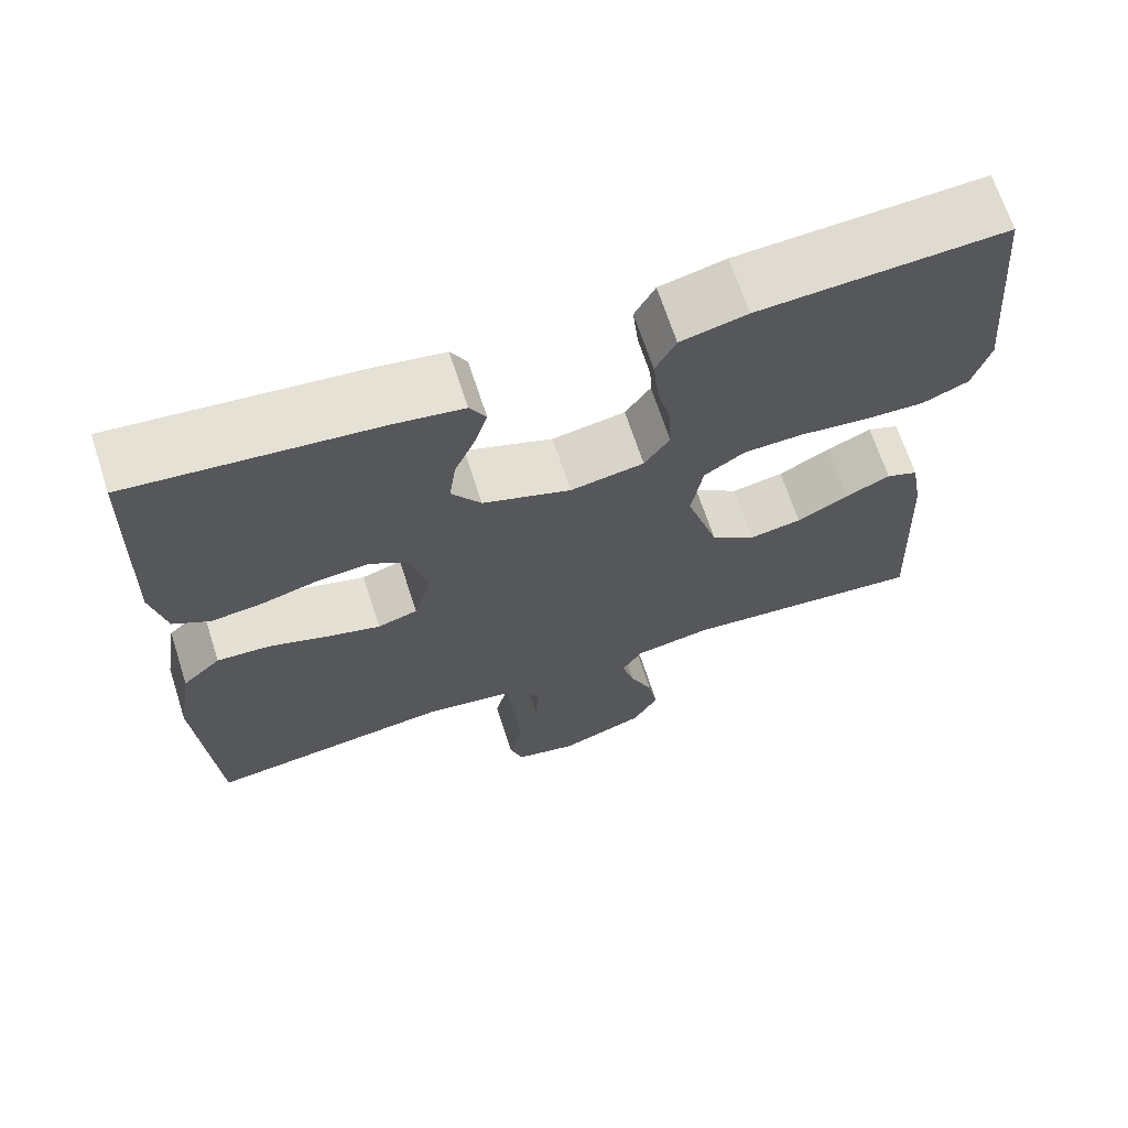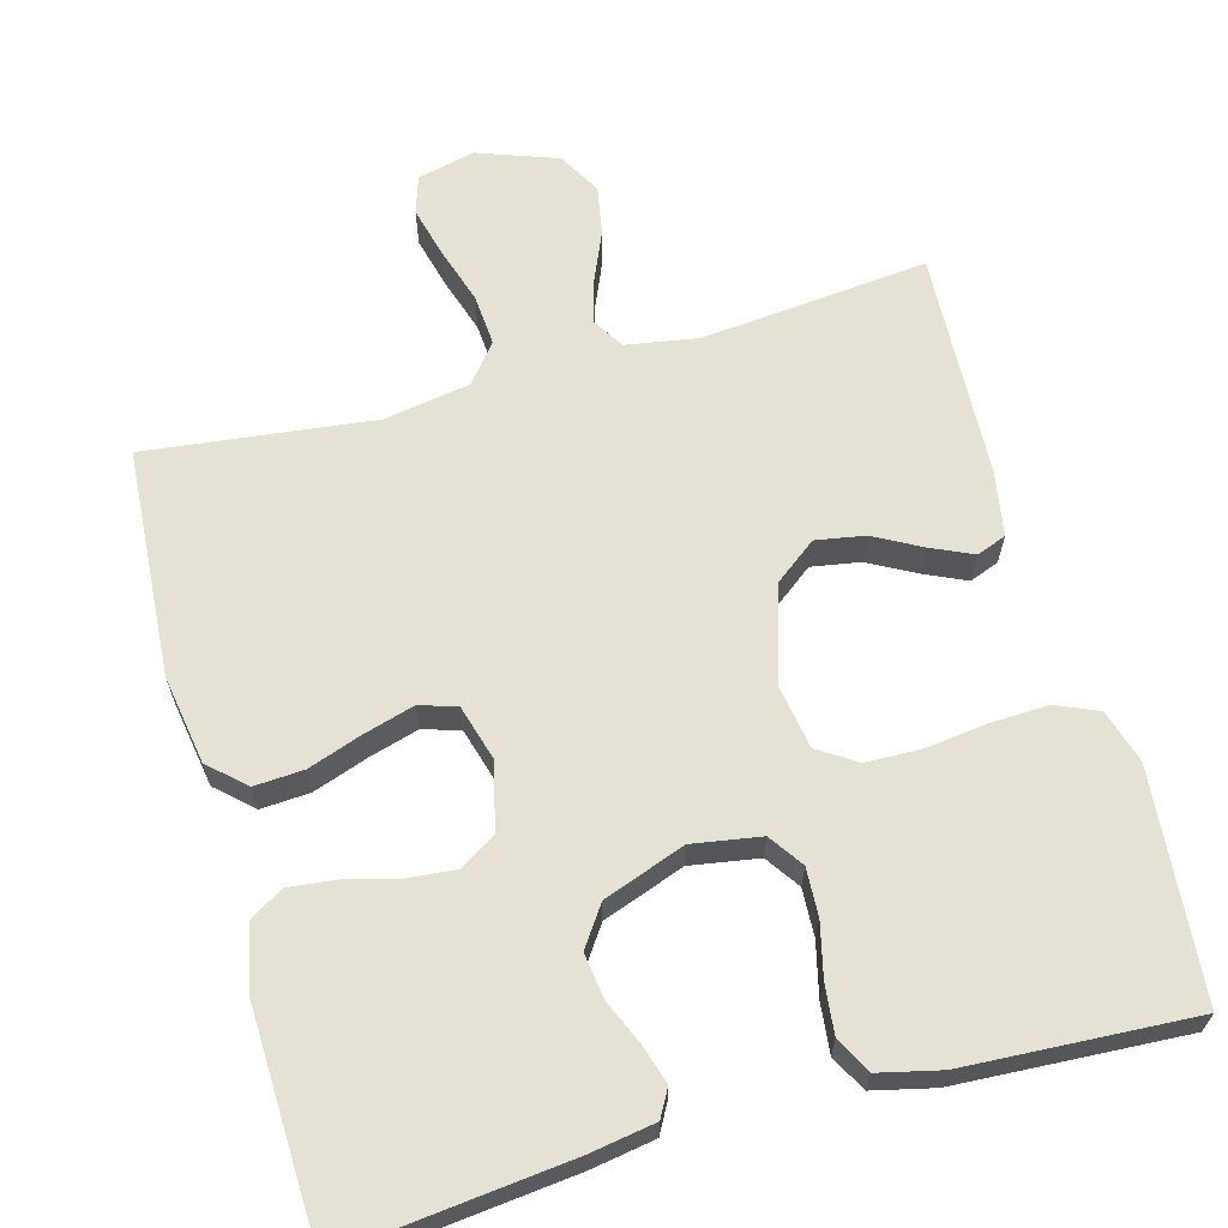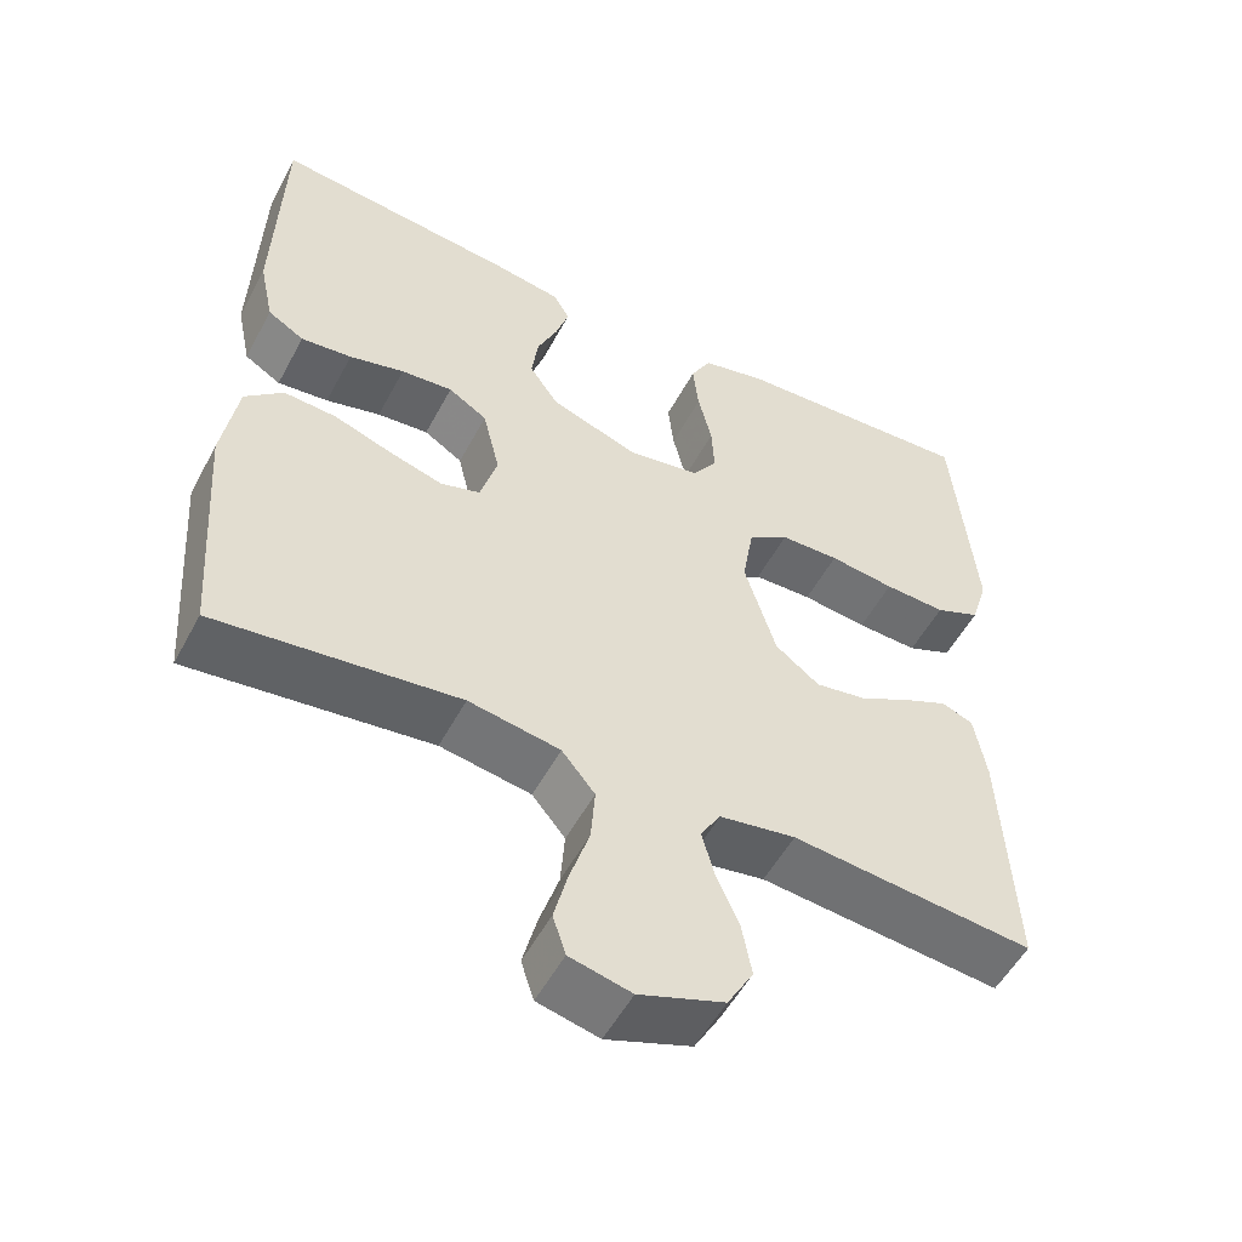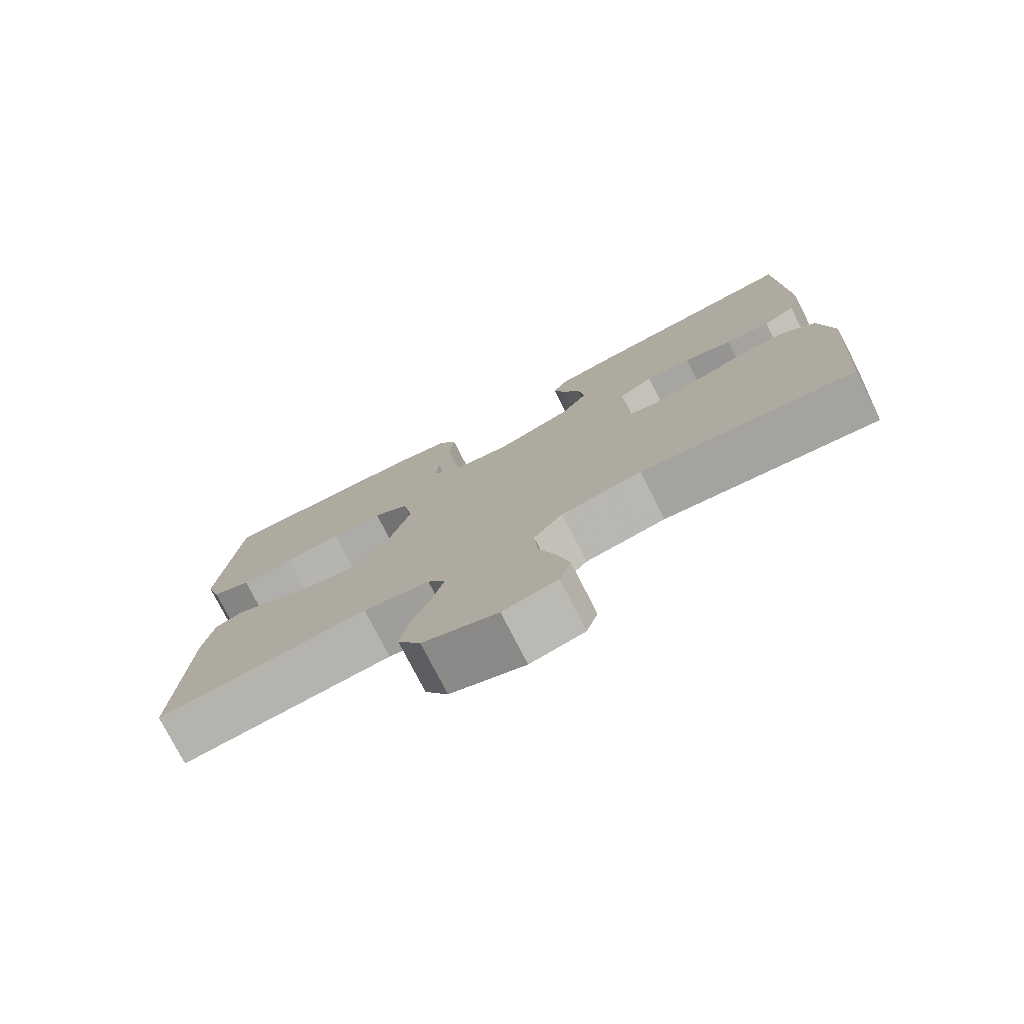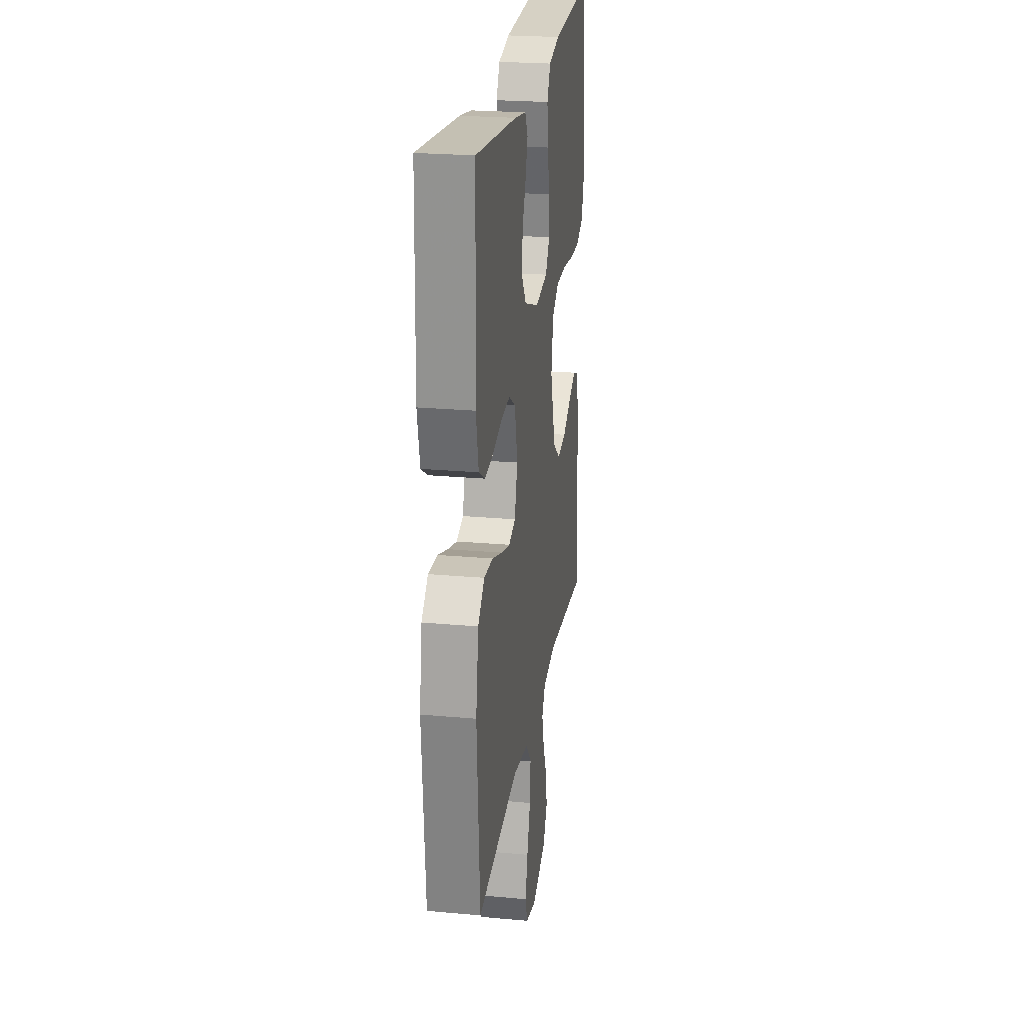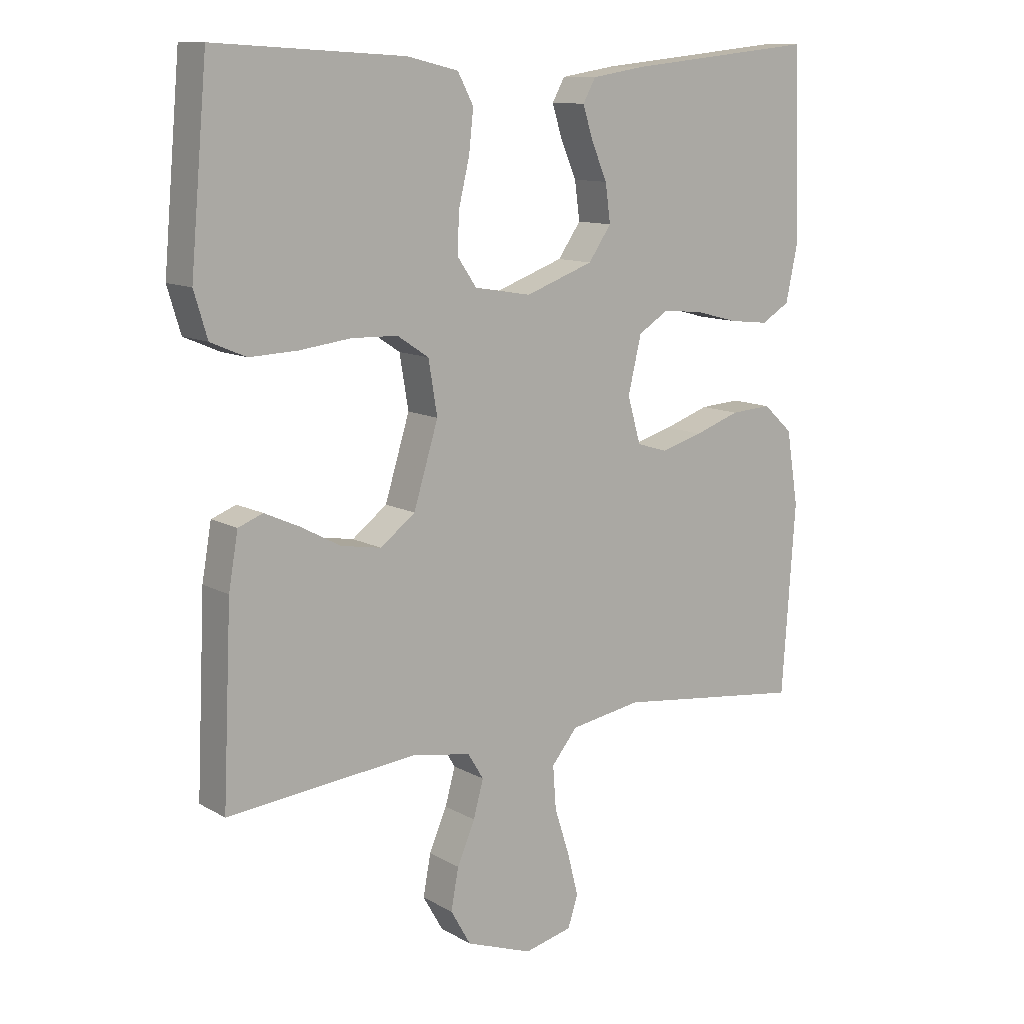
<metadata>
{"format":"obj","ext":"obj","renderer":"f3d","projection":"perspective","resolution":1024,"background":"white","views":[{"elev":67.8,"azim":-18.0,"up":"+Z"},{"elev":64.5,"azim":-15.5,"up":"+Y"},{"elev":-53.3,"azim":-27.7,"up":"+Z"},{"elev":-77.1,"azim":-152.9,"up":"+Z"},{"elev":23.9,"azim":-81.4,"up":"+Z"},{"elev":11.4,"azim":143.3,"up":"+Z"}]}
</metadata>
<code>
v 0.5 0.07 0.5
v 0.527 0.07 0.2
v 0.506 0.07 0.13
v 0.45 0.07 0.106
v 0.374 0.07 0.109
v 0.293 0.07 0.119
v 0.22 0.07 0.117
v 0.17 0.07 0.084
v 0.156 0.07 0
v 0.195 0.07 -0.127
v 0.25 0.07 -0.169
v 0.314 0.07 -0.158
v 0.377 0.07 -0.124
v 0.432 0.07 -0.099
v 0.471 0.07 -0.114
v 0.486 0.07 -0.2
v 0.5 0.07 -0.5
v 0.2 0.07 -0.471
v 0.106 0.07 -0.487
v 0.081 0.07 -0.528
v 0.097 0.07 -0.586
v 0.125 0.07 -0.651
v 0.137 0.07 -0.716
v 0.105 0.07 -0.772
v 0 0.07 -0.81
v -0.076 0.07 -0.792
v -0.092 0.07 -0.743
v -0.075 0.07 -0.676
v -0.051 0.07 -0.601
v -0.046 0.07 -0.533
v -0.087 0.07 -0.483
v -0.2 0.07 -0.464
v -0.5 0.07 -0.5
v -0.521 0.07 -0.2
v -0.502 0.07 -0.083
v -0.455 0.07 -0.04
v -0.39 0.07 -0.044
v -0.318 0.07 -0.069
v -0.252 0.07 -0.088
v -0.203 0.07 -0.073
v -0.182 0.07 0
v -0.203 0.07 0.089
v -0.251 0.07 0.119
v -0.315 0.07 0.113
v -0.383 0.07 0.095
v -0.446 0.07 0.088
v -0.491 0.07 0.115
v -0.509 0.07 0.2
v -0.5 0.07 0.5
v -0.2 0.07 0.468
v -0.115 0.07 0.454
v -0.095 0.07 0.418
v -0.111 0.07 0.367
v -0.136 0.07 0.309
v -0.144 0.07 0.249
v -0.108 0.07 0.197
v 0 0.07 0.158
v 0.09 0.07 0.173
v 0.121 0.07 0.218
v 0.118 0.07 0.281
v 0.101 0.07 0.352
v 0.094 0.07 0.417
v 0.119 0.07 0.464
v 0.2 0.07 0.483
v 0.5 0 0.5
v 0.527 0 0.2
v 0.506 0 0.13
v 0.45 0 0.106
v 0.374 0 0.109
v 0.293 0 0.119
v 0.22 0 0.117
v 0.17 0 0.084
v 0.156 0 0
v 0.195 0 -0.127
v 0.25 0 -0.169
v 0.314 0 -0.158
v 0.377 0 -0.124
v 0.432 0 -0.099
v 0.471 0 -0.114
v 0.486 0 -0.2
v 0.5 0 -0.5
v 0.2 0 -0.471
v 0.106 0 -0.487
v 0.081 0 -0.528
v 0.097 0 -0.586
v 0.125 0 -0.651
v 0.137 0 -0.716
v 0.105 0 -0.772
v 0 0 -0.81
v -0.076 0 -0.792
v -0.092 0 -0.743
v -0.075 0 -0.676
v -0.051 0 -0.601
v -0.046 0 -0.533
v -0.087 0 -0.483
v -0.2 0 -0.464
v -0.5 0 -0.5
v -0.521 0 -0.2
v -0.502 0 -0.083
v -0.455 0 -0.04
v -0.39 0 -0.044
v -0.318 0 -0.069
v -0.252 0 -0.088
v -0.203 0 -0.073
v -0.182 0 0
v -0.203 0 0.089
v -0.251 0 0.119
v -0.315 0 0.113
v -0.383 0 0.095
v -0.446 0 0.088
v -0.491 0 0.115
v -0.509 0 0.2
v -0.5 0 0.5
v -0.2 0 0.468
v -0.115 0 0.454
v -0.095 0 0.418
v -0.111 0 0.367
v -0.136 0 0.309
v -0.144 0 0.249
v -0.108 0 0.197
v 0 0 0.158
v 0.09 0 0.173
v 0.121 0 0.218
v 0.118 0 0.281
v 0.101 0 0.352
v 0.094 0 0.417
v 0.119 0 0.464
v 0.2 0 0.483
f 60 61 62 63
f 59 60 63 64
f 51 52 53 54
f 49 50 51 54
f 49 54 55
f 48 49 55 56
f 44 45 46 47
f 43 44 47 48
f 35 36 37 38
f 35 38 39
f 32 33 34 35
f 31 32 35 39
f 30 31 39 40
f 26 27 28 29
f 24 25 26 29
f 24 29 30
f 21 22 23 24
f 20 21 24 30
f 19 20 30 40
f 15 16 17 18
f 12 13 14 15
f 12 15 18 19
f 3 4 5 6
f 3 6 7
f 2 3 7
f 59 64 1 2
f 58 59 2 7
f 57 58 7 8
f 43 48 56 57
f 42 43 57 8
f 41 42 8 9
f 40 41 9 10
f 19 40 10 11
f 11 12 19
f 127 126 125 124
f 128 127 124 123
f 118 117 116 115
f 118 115 114 113
f 119 118 113
f 120 119 113 112
f 111 110 109 108
f 112 111 108 107
f 102 101 100 99
f 103 102 99
f 99 98 97 96
f 103 99 96 95
f 104 103 95 94
f 93 92 91 90
f 93 90 89 88
f 94 93 88
f 88 87 86 85
f 94 88 85 84
f 104 94 84 83
f 82 81 80 79
f 79 78 77 76
f 83 82 79 76
f 70 69 68 67
f 71 70 67
f 71 67 66
f 66 65 128 123
f 71 66 123 122
f 72 71 122 121
f 121 120 112 107
f 72 121 107 106
f 73 72 106 105
f 74 73 105 104
f 75 74 104 83
f 83 76 75
f 1 65 66 2
f 2 66 67 3
f 3 67 68 4
f 4 68 69 5
f 5 69 70 6
f 6 70 71 7
f 7 71 72 8
f 8 72 73 9
f 9 73 74 10
f 10 74 75 11
f 11 75 76 12
f 12 76 77 13
f 13 77 78 14
f 14 78 79 15
f 15 79 80 16
f 16 80 81 17
f 17 81 82 18
f 18 82 83 19
f 19 83 84 20
f 20 84 85 21
f 21 85 86 22
f 22 86 87 23
f 23 87 88 24
f 24 88 89 25
f 25 89 90 26
f 26 90 91 27
f 27 91 92 28
f 28 92 93 29
f 29 93 94 30
f 30 94 95 31
f 31 95 96 32
f 32 96 97 33
f 33 97 98 34
f 34 98 99 35
f 35 99 100 36
f 36 100 101 37
f 37 101 102 38
f 38 102 103 39
f 39 103 104 40
f 40 104 105 41
f 41 105 106 42
f 42 106 107 43
f 43 107 108 44
f 44 108 109 45
f 45 109 110 46
f 46 110 111 47
f 47 111 112 48
f 48 112 113 49
f 49 113 114 50
f 50 114 115 51
f 51 115 116 52
f 52 116 117 53
f 53 117 118 54
f 54 118 119 55
f 55 119 120 56
f 56 120 121 57
f 57 121 122 58
f 58 122 123 59
f 59 123 124 60
f 60 124 125 61
f 61 125 126 62
f 62 126 127 63
f 63 127 128 64
f 64 128 65 1

</code>
